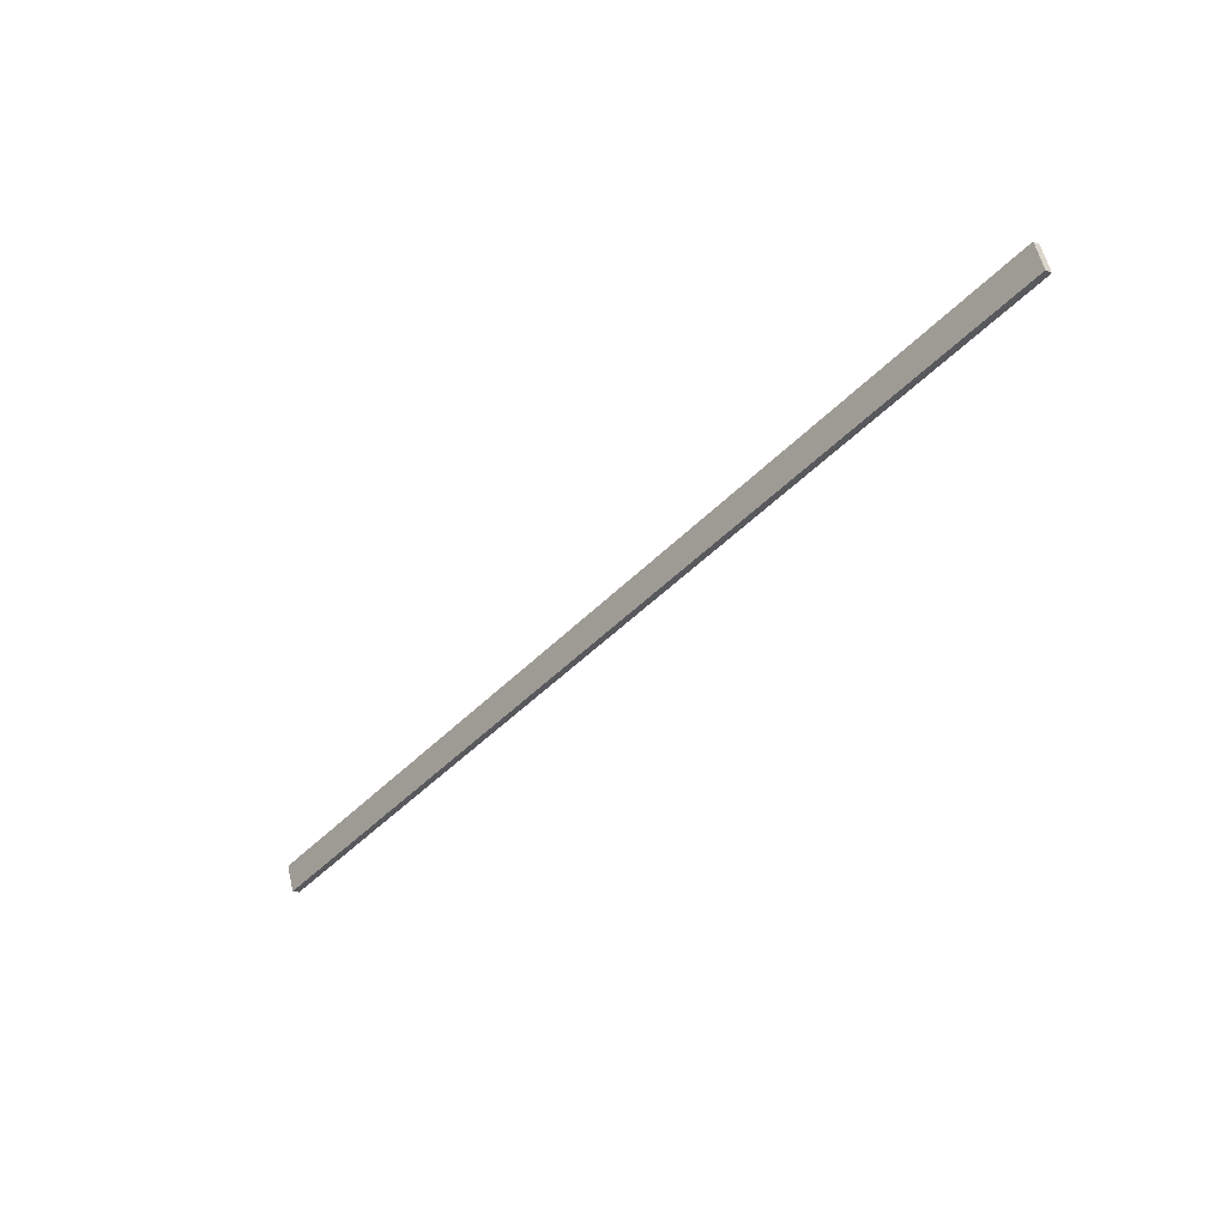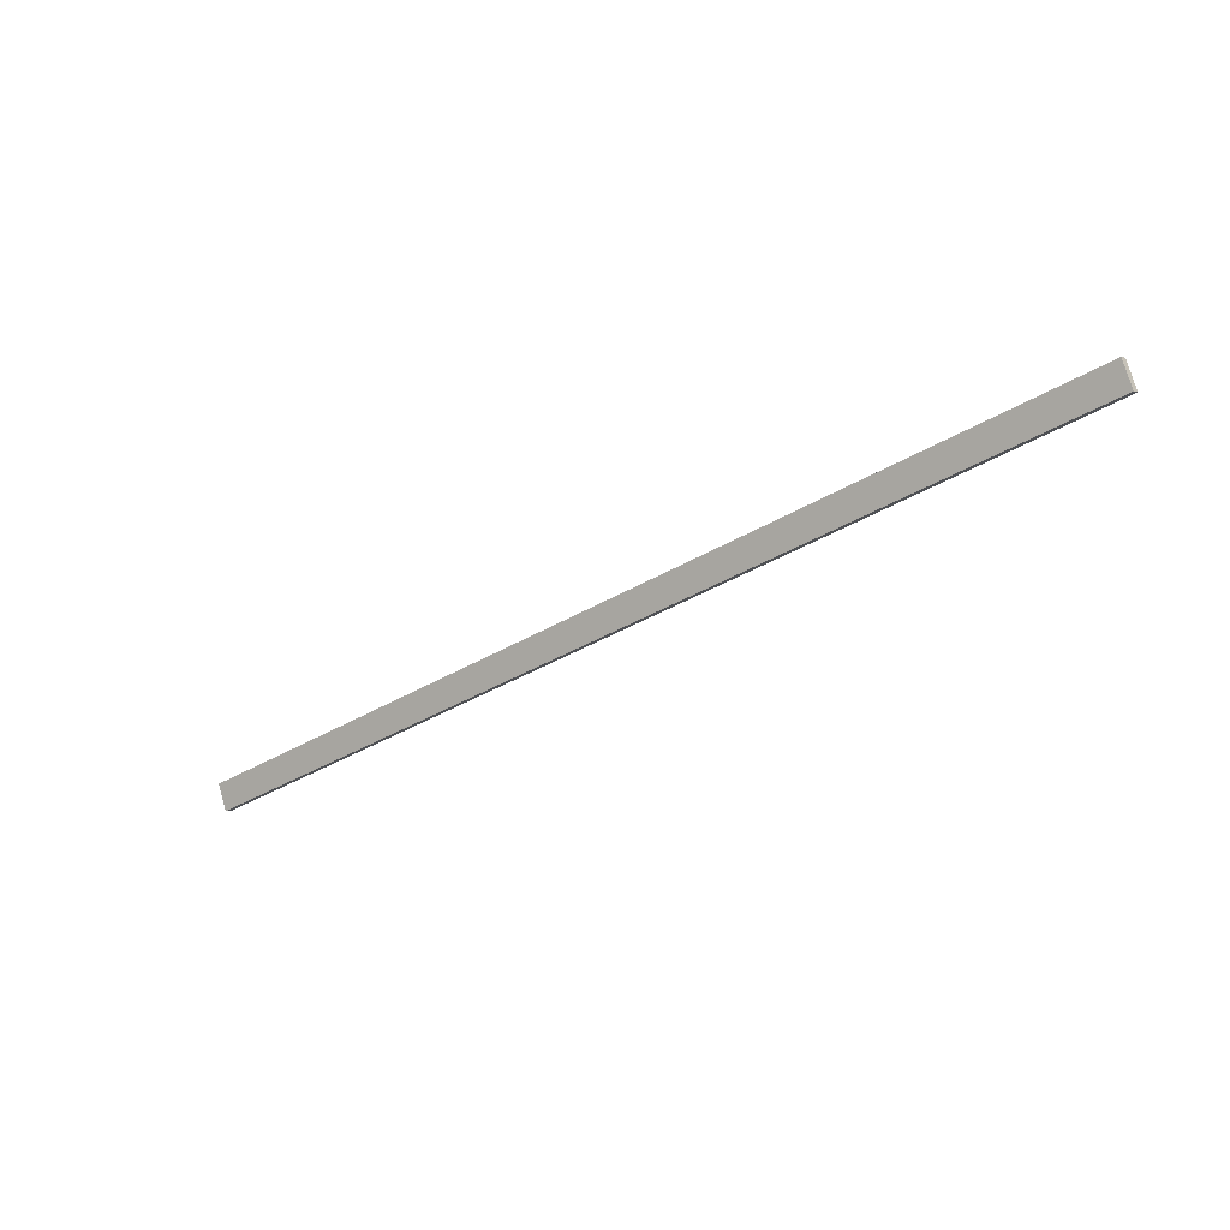
<metadata>
{"format":"obj","ext":"obj","renderer":"f3d","projection":"perspective","resolution":1024,"background":"white","views":[{"elev":-15.9,"azim":47.8,"up":"+Z"},{"elev":-1.0,"azim":35.8,"up":"+Z"}]}
</metadata>
<code>
o AlarmClockHandSecond_4
v 0.009746 -0.03775 0.01186
v 0.009152 -0.03775 0.01347
v -0.04782 -0.03775 -0.009374
v -0.04841 -0.03775 -0.007765
v -0.04782 -0.03728 -0.009374
v -0.04841 -0.03728 -0.007765
v 0.009746 -0.03728 0.01186
v 0.009152 -0.03728 0.01347
f 1 2 4 3
f 3 4 6 5
f 5 6 8 7
f 7 8 2 1
f 2 8 6 4
f 7 1 3 5

</code>
